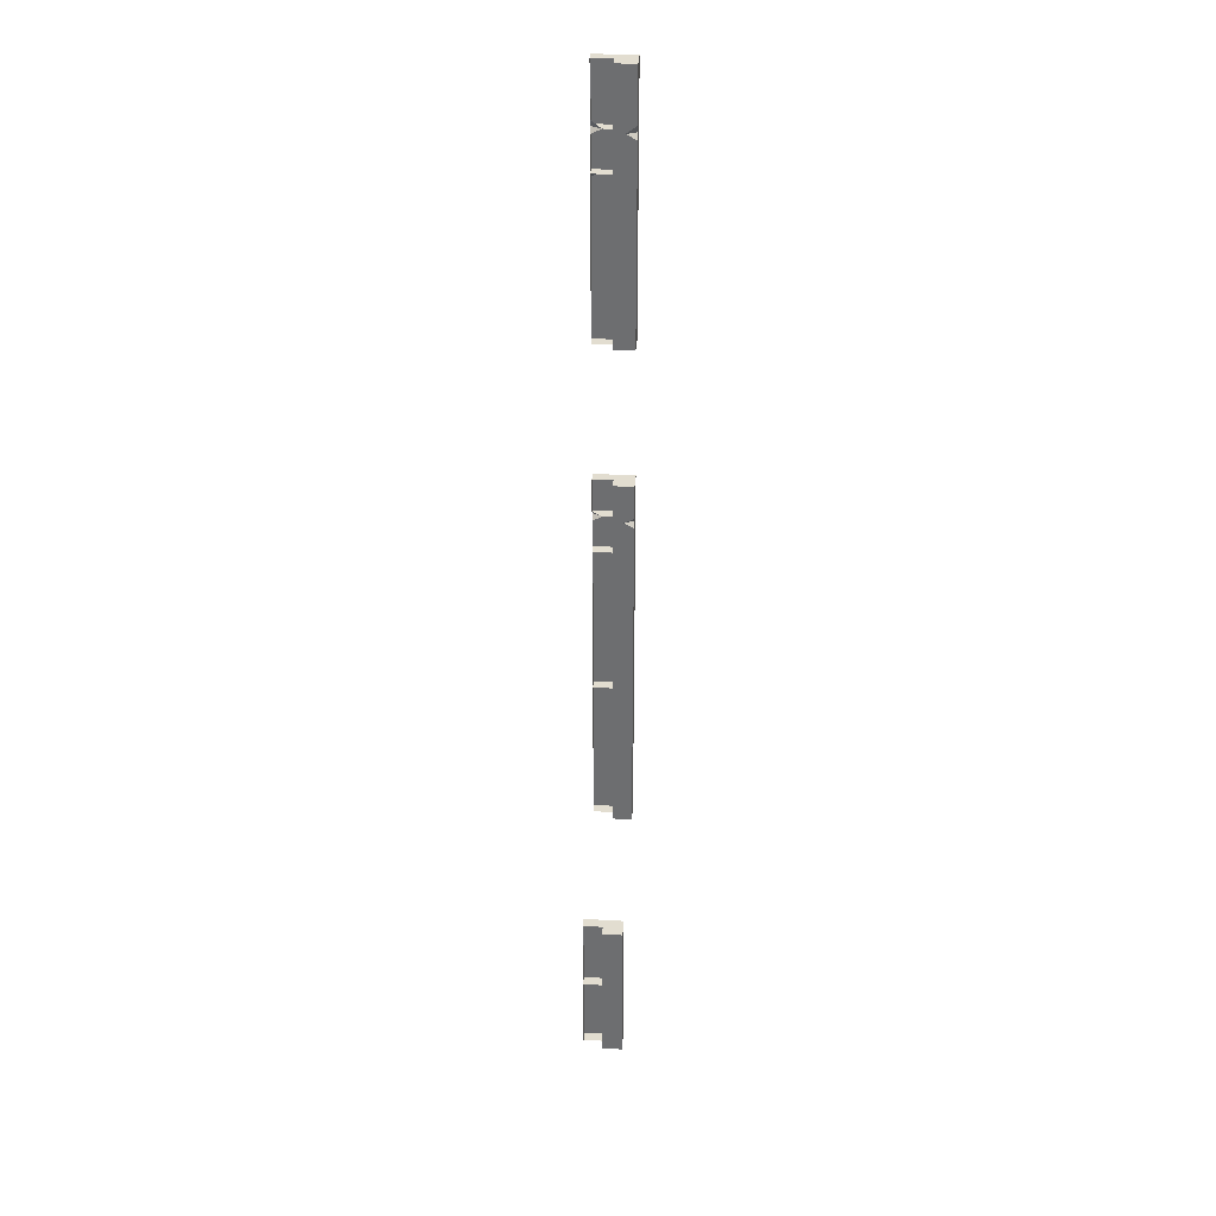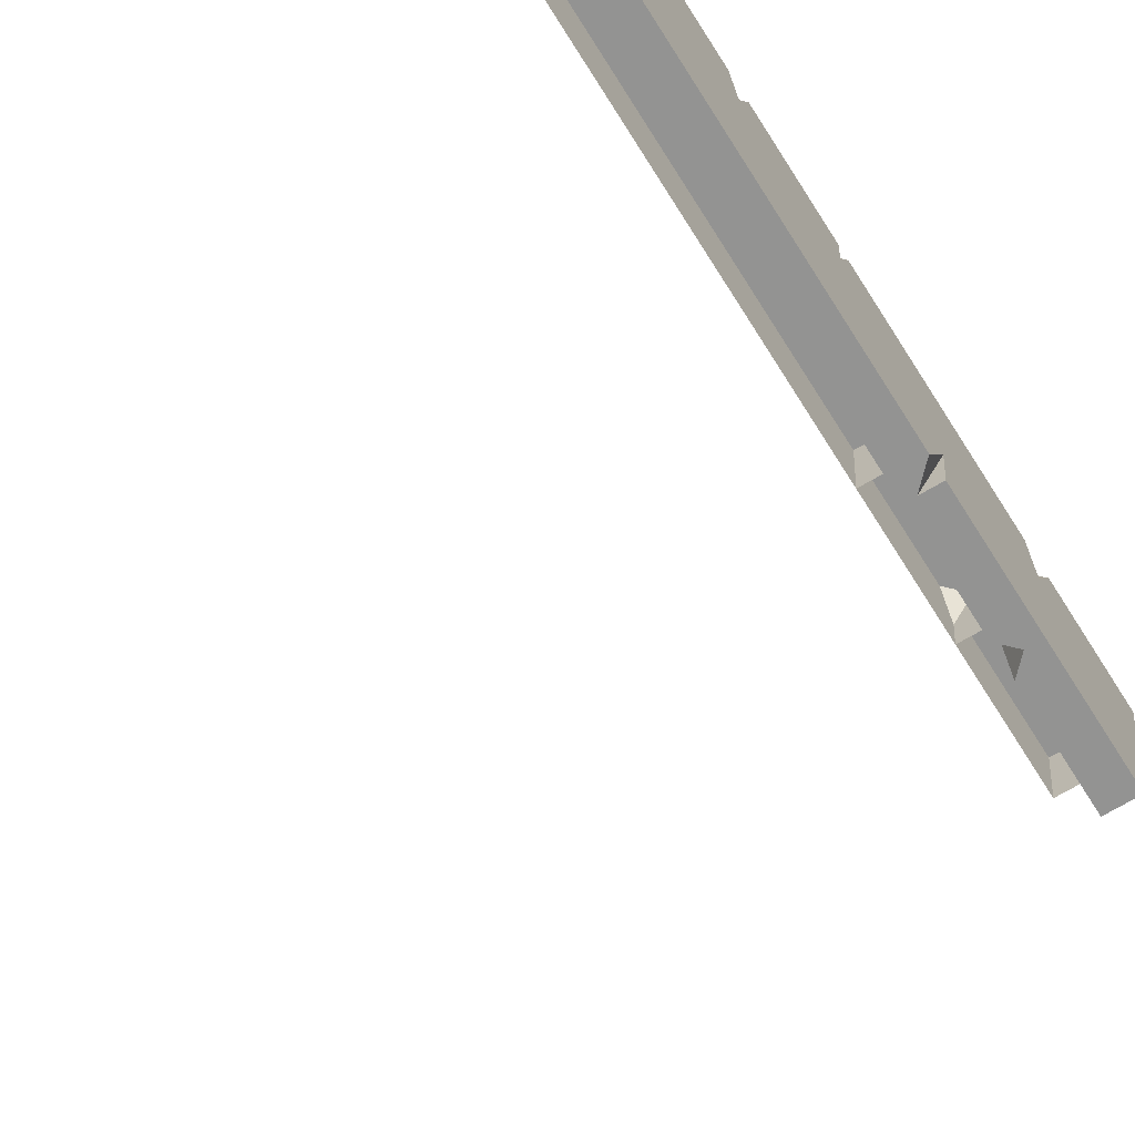
<metadata>
{"format":"obj","ext":"obj","renderer":"f3d","projection":"perspective","resolution":1024,"background":"white","views":[{"elev":35.2,"azim":94.2,"up":"+Z"},{"elev":-66.6,"azim":-149.1,"up":"+Y"}]}
</metadata>
<code>
g Combined Mesh (root: scene) 27
v -39.17 9 -47.5
v -39.38 8.6 -47.5
v -39.38 9 -47.7
v -39.2 9 -45.5
v -39.38 8.64 -45.5
v -39.38 9 -45.51
v -39.17 9 -47.5
v -39.38 9 -47.3
v -39.38 8.6 -47.5
v -39.2 9 -45.5
v -39.38 9 -45.32
v -39.38 8.64 -45.5
v -39.38 7.66 -43.5
v -39.05 7 -43.5
v -39.38 7 -43.83
v -39.2 9 -45.5
v -39.38 9 -45.51
v -39.38 9 -47.3
v -39.17 9 -47.5
v -38.88 9 -45.5
v -38.88 9 -43.5
v -39.38 9 -43.5
v -39.38 9 -45.32
v -38.38 9 -43.5
v -38.38 9 -45.5
v -38.88 9 -47.5
v -38.38 9 -47.5
v -39.37 9 -49.5
v -39.38 9 -47.7
v -38.87 9 -49.5
v -39.37 9 -51.5
v -38.37 9 -49.5
v -38.87 9 -51.5
v -38.37 9 -51.5
v -38.38 8 -43.5
v -38.88 9 -43.5
v -38.38 9 -43.5
v -38.88 8 -43.5
v -39.38 9 -43.5
v -39.38 8 -43.5
v -39.38 7.66 -43.5
v -39.05 7 -43.5
v -38.88 7 -43.5
v -39.38 9 -45.32
v -39.38 9 -43.5
v -39.38 8 -43.5
v -39.38 8 -45.5
v -39.38 7.66 -43.5
v -39.38 8.64 -45.5
v -39.38 7 -43.83
v -39.38 7 -45.5
v -39.38 9 -45.51
v -39.38 8 -47.5
v -39.38 7 -47.5
v -39.38 9 -47.3
v -39.38 8.6 -47.5
v -39.37 7 -49.5
v -39.38 9 -47.7
v -39.37 8 -49.5
v -39.37 7 -51.5
v -39.37 9 -49.5
v -39.37 8 -51.5
v -39.37 9 -51.5
v -39.05 7 -43.5
v -38.88 7 -43.5
v -38.88 7 -45.5
v -39.38 7 -45.5
v -39.38 7 -43.83
v -38.88 7 -47.5
v -39.38 7 -47.5
v -38.87 7 -49.5
v -39.37 7 -49.5
v -38.87 7 -51.5
v -39.37 7 -51.5
v -38.38 9 -45.5
v -38.38 8 -43.5
v -38.38 9 -43.5
v -38.38 8 -45.5
v -38.38 9 -47.5
v -38.38 8 -47.5
v -38.37 9 -49.5
v -38.37 8 -49.5
v -38.37 9 -51.5
v -38.37 8 -51.5
v -38.87 8 -51.5
v -38.37 8 -51.5
v -38.37 9 -51.5
v -38.87 9 -51.5
v -39.37 8 -51.5
v -39.37 9 -51.5
v -39.37 7 -51.5
v -38.87 7 -51.5
v -32 7 -55
v -32.5 7 -55
v -32.5 7 -53
v -32 7 -53
v -32 8 -57
v -31.5 8 -57
v -31.5 9 -57
v -32 9 -57
v -32.5 8 -57
v -32.5 9 -57
v -32.5 7 -57
v -32 7 -57
v -32.5 8 -55
v -32.5 9 -55
v -32.5 9 -53
v -32.5 8 -53
v -32.5 7 -55
v -32.5 7 -53
v -32.5 8 -57
v -32.5 9 -57
v -32.5 9 -55
v -32.5 8 -55
v -32.5 7 -57
v -32.5 7 -55
v -32 7 -57
v -32.5 7 -57
v -32.5 7 -55
v -32 7 -55
v -32 9 -57
v -31.5 9 -57
v -31.5 9 -55
v -32 9 -55
v -32.5 9 -57
v -31.5 9 -53
v -32.5 9 -55
v -32 9 -53
v -32.5 9 -53
v -31.5 8 -53
v -32 9 -53
v -31.5 9 -53
v -32 8 -53
v -32.5 9 -53
v -32.5 8 -53
v -32 7 -53
v -32.5 7 -53
v -31.5 9 -57
v -31.5 8 -57
v -31.5 8 -55
v -31.5 9 -55
v -31.5 9 -55
v -31.5 8 -55
v -31.5 8 -53
v -31.5 9 -53
v -32 7 -59
v -32.5 7 -59
v -32.5 7 -57
v -32 7 -57
v -32 8 -61
v -31.5 8 -61
v -31.5 9 -61
v -32 9 -61
v -32.5 8 -61
v -32.5 9 -61
v -32.5 7 -61
v -32 7 -61
v -32.5 8 -59
v -32.5 9 -59
v -32.5 9 -57
v -32.5 8 -57
v -32.5 7 -59
v -32.5 7 -57
v -32.5 8 -61
v -32.5 9 -61
v -32.5 9 -59
v -32.5 8 -59
v -32.5 7 -61
v -32.5 7 -59
v -32 7 -61
v -32.5 7 -61
v -32.5 7 -59
v -32 7 -59
v -32 9 -61
v -31.5 9 -61
v -31.5 9 -59
v -32 9 -59
v -32.5 9 -61
v -31.5 9 -57
v -32.5 9 -59
v -32 9 -57
v -32.5 9 -57
v -31.5 8 -57
v -32 9 -57
v -31.5 9 -57
v -32 8 -57
v -32.5 9 -57
v -32.5 8 -57
v -32 7 -57
v -32.5 7 -57
v -31.5 9 -61
v -31.5 8 -61
v -31.5 8 -59
v -31.5 9 -59
v -31.5 9 -59
v -31.5 8 -59
v -31.5 8 -57
v -31.5 9 -57
v -39.38 8.5 -14.5
v -39.12 9 -14.5
v -39.38 9 -14.75
v -38.38 8.5 -14.5
v -38.38 9 -14.75
v -38.62 9 -14.5
v -38.88 7 -14.75
v -38.88 7.5 -14.5
v -39.12 7 -14.5
v -38.62 9 -14.5
v -38.38 9 -14.75
v -38.38 9 -16.5
v -38.88 9 -16.5
v -38.88 9 -14.5
v -39.12 9 -14.5
v -39.38 9 -16.5
v -39.38 9 -14.75
v -39.38 7 -14.5
v -39.12 7 -14.5
v -38.88 7.5 -14.5
v -39.38 8 -14.5
v -38.88 8 -14.5
v -38.88 9 -14.5
v -39.38 8.5 -14.5
v -39.12 9 -14.5
v -38.38 8.5 -14.5
v -38.38 8 -14.5
v -38.62 9 -14.5
v -38.38 8 -14.5
v -38.38 8 -16.5
v -38.38 9 -16.5
v -38.38 9 -14.75
v -38.38 8.5 -14.5
v -39.38 9 -14.75
v -39.38 9 -16.5
v -39.38 8 -16.5
v -39.38 8 -14.5
v -39.38 8.5 -14.5
v -39.38 7 -14.5
v -39.38 7 -16.5
v -38.88 7 -16.5
v -38.88 7 -14.75
v -39.12 7 -14.5
v -39.38 7 -16.5
v -39.38 7 -14.5
v -38.88 8 -16.5
v -38.88 7 -16.5
v -39.38 7 -16.5
v -39.38 8 -16.5
v -38.88 9 -16.5
v -39.38 9 -16.5
v -38.38 9 -16.5
v -38.38 8 -16.5
v -39.37 8.5 -14.5
v -39.12 9 -14.5
v -39.38 9 -14.12
v -38.37 8.5 -14.5
v -38.38 9 -14.12
v -38.62 9 -14.5
v -38.88 7 -14.12
v -38.87 7.5 -14.5
v -39.12 7 -14.5
v -38.62 9 -14.5
v -38.38 9 -14.12
v -38.38 9 -11.5
v -38.88 9 -11.5
v -38.87 9 -14.5
v -39.12 9 -14.5
v -39.38 9 -11.5
v -39.38 9 -14.12
v -39.37 7 -14.5
v -39.12 7 -14.5
v -38.87 7.5 -14.5
v -39.37 8 -14.5
v -38.87 8 -14.5
v -38.87 9 -14.5
v -39.37 8.5 -14.5
v -39.12 9 -14.5
v -38.37 8.5 -14.5
v -38.37 8 -14.5
v -38.62 9 -14.5
v -38.37 8 -14.5
v -38.38 8 -11.5
v -38.38 9 -11.5
v -38.38 9 -14.12
v -38.37 8.5 -14.5
v -39.38 9 -14.12
v -39.38 9 -11.5
v -39.38 8 -11.5
v -39.37 8 -14.5
v -39.37 8.5 -14.5
v -39.37 7 -14.5
v -39.38 7 -11.5
v -38.88 7 -11.5
v -38.88 7 -14.12
v -39.12 7 -14.5
v -39.38 7 -11.5
v -39.37 7 -14.5
v -38.88 8 -11.5
v -38.88 7 -11.5
v -39.38 7 -11.5
v -39.38 8 -11.5
v -38.88 9 -11.5
v -39.38 9 -11.5
v -38.38 9 -11.5
v -38.38 8 -11.5
v -39.38 8.5 -33.5
v -39.12 9 -33.5
v -39.38 9 -33.25
v -38.38 8.5 -33.5
v -38.38 9 -33.25
v -38.62 9 -33.5
v -38.88 7 -33.25
v -38.88 7.5 -33.5
v -39.12 7 -33.5
v -38.62 9 -33.5
v -38.38 9 -33.25
v -38.38 9 -31.5
v -38.88 9 -31.5
v -38.88 9 -33.5
v -39.12 9 -33.5
v -39.38 9 -31.5
v -39.38 9 -33.25
v -39.38 7 -33.5
v -39.12 7 -33.5
v -38.88 7.5 -33.5
v -39.38 8 -33.5
v -38.88 8 -33.5
v -38.88 9 -33.5
v -39.38 8.5 -33.5
v -39.12 9 -33.5
v -38.38 8.5 -33.5
v -38.38 8 -33.5
v -38.62 9 -33.5
v -38.38 8 -33.5
v -38.38 8 -31.5
v -38.38 9 -31.5
v -38.38 9 -33.25
v -38.38 8.5 -33.5
v -39.38 9 -33.25
v -39.38 9 -31.5
v -39.38 8 -31.5
v -39.38 8 -33.5
v -39.38 8.5 -33.5
v -39.38 7 -33.5
v -39.38 7 -31.5
v -38.88 7 -31.5
v -38.88 7 -33.25
v -39.12 7 -33.5
v -39.38 7 -31.5
v -39.38 7 -33.5
v -38.88 8 -31.5
v -38.88 7 -31.5
v -39.38 7 -31.5
v -39.38 8 -31.5
v -38.88 9 -31.5
v -39.38 9 -31.5
v -38.38 9 -31.5
v -38.38 8 -31.5
v -39.17 9 -39.5
v -39.38 8.6 -39.5
v -39.38 9 -39.7
v -39.2 9 -37.5
v -39.38 8.64 -37.5
v -39.38 9 -37.51
v -39.17 9 -39.5
v -39.38 9 -39.3
v -39.38 8.6 -39.5
v -39.2 9 -37.5
v -39.38 9 -37.32
v -39.38 8.64 -37.5
v -39.38 7.66 -35.5
v -39.05 7 -35.5
v -39.38 7 -35.83
v -39.2 9 -37.5
v -39.38 9 -37.51
v -39.38 9 -39.3
v -39.17 9 -39.5
v -38.88 9 -37.5
v -38.88 9 -35.5
v -39.38 9 -35.5
v -39.38 9 -37.32
v -38.38 9 -35.5
v -38.38 9 -37.5
v -38.88 9 -39.5
v -38.38 9 -39.5
v -39.37 9 -41.5
v -39.38 9 -39.7
v -38.87 9 -41.5
v -39.37 9 -43.5
v -38.37 9 -41.5
v -38.87 9 -43.5
v -38.37 9 -43.5
v -38.38 8 -35.5
v -38.88 9 -35.5
v -38.38 9 -35.5
v -38.88 8 -35.5
v -39.38 9 -35.5
v -39.38 8 -35.5
v -39.38 7.66 -35.5
v -39.05 7 -35.5
v -38.88 7 -35.5
v -39.38 9 -37.32
v -39.38 9 -35.5
v -39.38 8 -35.5
v -39.38 8 -37.5
v -39.38 7.66 -35.5
v -39.38 8.64 -37.5
v -39.38 7 -35.83
v -39.38 7 -37.5
v -39.38 9 -37.51
v -39.38 8 -39.5
v -39.38 7 -39.5
v -39.38 9 -39.3
v -39.38 8.6 -39.5
v -39.37 7 -41.5
v -39.38 9 -39.7
v -39.37 8 -41.5
v -39.37 7 -43.5
v -39.37 9 -41.5
v -39.37 8 -43.5
v -39.37 9 -43.5
v -39.05 7 -35.5
v -38.88 7 -35.5
v -38.88 7 -37.5
v -39.38 7 -37.5
v -39.38 7 -35.83
v -38.88 7 -39.5
v -39.38 7 -39.5
v -38.87 7 -41.5
v -39.37 7 -41.5
v -38.87 7 -43.5
v -39.37 7 -43.5
v -38.38 9 -37.5
v -38.38 8 -35.5
v -38.38 9 -35.5
v -38.38 8 -37.5
v -38.38 9 -39.5
v -38.38 8 -39.5
v -38.37 9 -41.5
v -38.37 8 -41.5
v -38.37 9 -43.5
v -38.37 8 -43.5
v -38.87 8 -43.5
v -38.37 8 -43.5
v -38.37 9 -43.5
v -38.87 9 -43.5
v -39.37 8 -43.5
v -39.37 9 -43.5
v -39.37 7 -43.5
v -38.87 7 -43.5
v -39.38 8.5 -33.5
v -39.12 9 -33.5
v -39.38 9 -33.75
v -38.38 8.5 -33.5
v -38.38 9 -33.75
v -38.62 9 -33.5
v -38.88 7 -33.75
v -38.88 7.5 -33.5
v -39.12 7 -33.5
v -38.62 9 -33.5
v -38.38 9 -33.75
v -38.38 9 -35.5
v -38.88 9 -35.5
v -38.88 9 -33.5
v -39.12 9 -33.5
v -39.38 9 -35.5
v -39.38 9 -33.75
v -39.38 7 -33.5
v -39.12 7 -33.5
v -38.88 7.5 -33.5
v -39.38 8 -33.5
v -38.88 8 -33.5
v -38.88 9 -33.5
v -39.38 8.5 -33.5
v -39.12 9 -33.5
v -38.38 8.5 -33.5
v -38.38 8 -33.5
v -38.62 9 -33.5
v -38.38 8 -33.5
v -38.38 8 -35.5
v -38.38 9 -35.5
v -38.38 9 -33.75
v -38.38 8.5 -33.5
v -39.38 9 -33.75
v -39.38 9 -35.5
v -39.38 8 -35.5
v -39.38 8 -33.5
v -39.38 8.5 -33.5
v -39.38 7 -33.5
v -39.38 7 -35.5
v -38.88 7 -35.5
v -38.88 7 -33.75
v -39.12 7 -33.5
v -39.38 7 -35.5
v -39.38 7 -33.5
v -38.88 8 -35.5
v -38.88 7 -35.5
v -39.38 7 -35.5
v -39.38 8 -35.5
v -38.88 9 -35.5
v -39.38 9 -35.5
v -38.38 9 -35.5
v -38.38 8 -35.5
v -39.17 9 -20.5
v -39.38 8.6 -20.5
v -39.38 9 -20.7
v -39.2 9 -18.5
v -39.38 8.64 -18.5
v -39.38 9 -18.51
v -39.17 9 -20.5
v -39.38 9 -20.3
v -39.38 8.6 -20.5
v -39.2 9 -18.5
v -39.38 9 -18.32
v -39.38 8.64 -18.5
v -39.38 7.66 -16.5
v -39.05 7 -16.5
v -39.38 7 -16.83
v -39.2 9 -18.5
v -39.38 9 -18.51
v -39.38 9 -20.3
v -39.17 9 -20.5
v -38.88 9 -18.5
v -38.88 9 -16.5
v -39.38 9 -16.5
v -39.38 9 -18.32
v -38.38 9 -16.5
v -38.38 9 -18.5
v -38.88 9 -20.5
v -38.38 9 -20.5
v -39.37 9 -22.5
v -39.38 9 -20.7
v -38.87 9 -22.5
v -39.37 9 -24.5
v -38.37 9 -22.5
v -38.87 9 -24.5
v -38.37 9 -24.5
v -38.38 8 -16.5
v -38.88 9 -16.5
v -38.38 9 -16.5
v -38.88 8 -16.5
v -39.38 9 -16.5
v -39.38 8 -16.5
v -39.38 7.66 -16.5
v -39.05 7 -16.5
v -38.88 7 -16.5
v -39.38 9 -18.32
v -39.38 9 -16.5
v -39.38 8 -16.5
v -39.38 8 -18.5
v -39.38 7.66 -16.5
v -39.38 8.64 -18.5
v -39.38 7 -16.83
v -39.38 7 -18.5
v -39.38 9 -18.51
v -39.38 8 -20.5
v -39.38 7 -20.5
v -39.38 9 -20.3
v -39.38 8.6 -20.5
v -39.37 7 -22.5
v -39.38 9 -20.7
v -39.37 8 -22.5
v -39.37 7 -24.5
v -39.37 9 -22.5
v -39.37 8 -24.5
v -39.37 9 -24.5
v -39.05 7 -16.5
v -38.88 7 -16.5
v -38.88 7 -18.5
v -39.38 7 -18.5
v -39.38 7 -16.83
v -38.88 7 -20.5
v -39.38 7 -20.5
v -38.87 7 -22.5
v -39.37 7 -22.5
v -38.87 7 -24.5
v -39.37 7 -24.5
v -38.38 9 -18.5
v -38.38 8 -16.5
v -38.38 9 -16.5
v -38.38 8 -18.5
v -38.38 9 -20.5
v -38.38 8 -20.5
v -38.37 9 -22.5
v -38.37 8 -22.5
v -38.37 9 -24.5
v -38.37 8 -24.5
v -38.87 8 -24.5
v -38.37 8 -24.5
v -38.37 9 -24.5
v -38.87 9 -24.5
v -39.37 8 -24.5
v -39.37 9 -24.5
v -39.37 7 -24.5
v -38.87 7 -24.5
g Combined Mesh (root: scene) 27_0
f 3 2 1
f 6 5 4
f 9 8 7
f 12 11 10
f 15 14 13
f 18 17 16
f 19 18 16
f 19 16 20
f 21 20 16
f 16 22 21
f 16 23 22
f 21 24 20
f 24 25 20
f 20 25 26
f 20 26 19
f 25 27 26
f 28 19 26
f 28 29 19
f 26 27 30
f 26 30 28
f 28 30 31
f 27 32 30
f 30 33 31
f 30 32 33
f 32 34 33
f 37 36 35
f 36 38 35
f 36 39 38
f 39 40 38
f 38 40 41
f 38 41 42
f 42 43 38
f 46 45 44
f 44 47 46
f 48 46 47
f 44 49 47
f 47 50 48
f 47 51 50
f 47 49 52
f 52 53 47
f 51 47 54
f 47 53 54
f 52 55 53
f 55 56 53
f 54 53 57
f 53 56 58
f 53 59 57
f 58 59 53
f 57 59 60
f 58 61 59
f 59 62 60
f 59 61 62
f 61 63 62
f 66 65 64
f 64 67 66
f 64 68 67
f 66 67 69
f 67 70 69
f 69 70 71
f 70 72 71
f 71 72 73
f 72 74 73
f 77 76 75
f 76 78 75
f 75 78 79
f 78 80 79
f 79 80 81
f 80 82 81
f 81 82 83
f 82 84 83
f 87 86 85
f 88 87 85
f 88 85 89
f 90 88 89
f 89 85 91
f 85 92 91
g Combined Mesh (root: scene) 27_1
f 95 94 93
f 96 95 93
f 99 98 97
f 100 99 97
f 100 97 101
f 102 100 101
f 101 97 103
f 97 104 103
f 107 106 105
f 108 107 105
f 108 105 109
f 110 108 109
f 113 112 111
f 114 113 111
f 114 111 115
f 116 114 115
f 119 118 117
f 120 119 117
f 123 122 121
f 124 123 121
f 124 121 125
f 126 123 124
f 127 124 125
f 128 126 124
f 128 124 127
f 129 128 127
f 132 131 130
f 131 133 130
f 131 134 133
f 134 135 133
f 133 135 136
f 135 137 136
f 140 139 138
f 141 140 138
f 144 143 142
f 145 144 142
g Combined Mesh (root: scene) 27_2
f 148 147 146
f 149 148 146
f 152 151 150
f 153 152 150
f 153 150 154
f 155 153 154
f 154 150 156
f 150 157 156
f 160 159 158
f 161 160 158
f 161 158 162
f 163 161 162
f 166 165 164
f 167 166 164
f 167 164 168
f 169 167 168
f 172 171 170
f 173 172 170
f 176 175 174
f 177 176 174
f 177 174 178
f 179 176 177
f 180 177 178
f 181 179 177
f 181 177 180
f 182 181 180
f 185 184 183
f 184 186 183
f 184 187 186
f 187 188 186
f 186 188 189
f 188 190 189
f 193 192 191
f 194 193 191
f 197 196 195
f 198 197 195
g Combined Mesh (root: scene) 27_3
f 250 251 244
f 250 244 248
f 248 247 249
f 248 244 247
f 244 246 247
f 244 245 246
f 241 243 242
f 241 242 239
f 239 240 241
f 237 234 238
f 237 235 234
f 235 236 232
f 234 235 232
f 232 233 234
f 230 231 227
f 229 230 227
f 227 228 229
f 224 226 221
f 220 225 224
f 224 221 220
f 221 223 222
f 221 222 219
f 219 220 221
f 218 220 219
f 218 219 216
f 216 217 218
f 214 215 213
f 211 214 213
f 213 212 211
f 211 212 208
f 210 211 208
f 208 209 210
f 205 206 207
f 202 203 204
f 199 200 201
g Combined Mesh (root: scene) 27_4
f 254 253 252
f 257 256 255
f 260 259 258
f 263 262 261
f 261 264 263
f 261 265 264
f 264 265 266
f 266 267 264
f 266 268 267
f 271 270 269
f 269 272 271
f 272 273 271
f 274 273 272
f 272 275 274
f 275 276 274
f 273 274 277
f 277 278 273
f 274 279 277
f 282 281 280
f 280 283 282
f 280 284 283
f 287 286 285
f 285 288 287
f 285 289 288
f 287 288 290
f 291 287 290
f 294 293 292
f 292 295 294
f 295 296 294
f 299 298 297
f 300 299 297
f 300 297 301
f 302 300 301
f 301 297 303
f 297 304 303
g Combined Mesh (root: scene) 27_5
f 307 306 305
f 310 309 308
f 313 312 311
f 316 315 314
f 314 317 316
f 314 318 317
f 317 318 319
f 319 320 317
f 319 321 320
f 324 323 322
f 322 325 324
f 325 326 324
f 327 326 325
f 325 328 327
f 328 329 327
f 326 327 330
f 330 331 326
f 327 332 330
f 335 334 333
f 333 336 335
f 333 337 336
f 340 339 338
f 338 341 340
f 338 342 341
f 340 341 343
f 344 340 343
f 347 346 345
f 345 348 347
f 348 349 347
f 352 351 350
f 353 352 350
f 353 350 354
f 355 353 354
f 354 350 356
f 350 357 356
g Combined Mesh (root: scene) 27_6
f 360 359 358
f 363 362 361
f 366 365 364
f 369 368 367
f 372 371 370
f 375 374 373
f 376 375 373
f 376 373 377
f 378 377 373
f 373 379 378
f 373 380 379
f 378 381 377
f 381 382 377
f 377 382 383
f 377 383 376
f 382 384 383
f 385 376 383
f 385 386 376
f 383 384 387
f 383 387 385
f 385 387 388
f 384 389 387
f 387 390 388
f 387 389 390
f 389 391 390
f 394 393 392
f 393 395 392
f 393 396 395
f 396 397 395
f 395 397 398
f 395 398 399
f 399 400 395
f 403 402 401
f 401 404 403
f 405 403 404
f 401 406 404
f 404 407 405
f 404 408 407
f 404 406 409
f 409 410 404
f 408 404 411
f 404 410 411
f 409 412 410
f 412 413 410
f 411 410 414
f 410 413 415
f 410 416 414
f 415 416 410
f 414 416 417
f 415 418 416
f 416 419 417
f 416 418 419
f 418 420 419
f 423 422 421
f 421 424 423
f 421 425 424
f 423 424 426
f 424 427 426
f 426 427 428
f 427 429 428
f 428 429 430
f 429 431 430
f 434 433 432
f 433 435 432
f 432 435 436
f 435 437 436
f 436 437 438
f 437 439 438
f 438 439 440
f 439 441 440
f 444 443 442
f 445 444 442
f 445 442 446
f 447 445 446
f 446 442 448
f 442 449 448
g Combined Mesh (root: scene) 27_7
f 501 502 495
f 501 495 499
f 499 498 500
f 499 495 498
f 495 497 498
f 495 496 497
f 492 494 493
f 492 493 490
f 490 491 492
f 488 485 489
f 488 486 485
f 486 487 483
f 485 486 483
f 483 484 485
f 481 482 478
f 480 481 478
f 478 479 480
f 475 477 472
f 471 476 475
f 475 472 471
f 472 474 473
f 472 473 470
f 470 471 472
f 469 471 470
f 469 470 467
f 467 468 469
f 465 466 464
f 462 465 464
f 464 463 462
f 462 463 459
f 461 462 459
f 459 460 461
f 456 457 458
f 453 454 455
f 450 451 452
g Combined Mesh (root: scene) 27_8
f 505 504 503
f 508 507 506
f 511 510 509
f 514 513 512
f 517 516 515
f 520 519 518
f 521 520 518
f 521 518 522
f 523 522 518
f 518 524 523
f 518 525 524
f 523 526 522
f 526 527 522
f 522 527 528
f 522 528 521
f 527 529 528
f 530 521 528
f 530 531 521
f 528 529 532
f 528 532 530
f 530 532 533
f 529 534 532
f 532 535 533
f 532 534 535
f 534 536 535
f 539 538 537
f 538 540 537
f 538 541 540
f 541 542 540
f 540 542 543
f 540 543 544
f 544 545 540
f 548 547 546
f 546 549 548
f 550 548 549
f 546 551 549
f 549 552 550
f 549 553 552
f 549 551 554
f 554 555 549
f 553 549 556
f 549 555 556
f 554 557 555
f 557 558 555
f 556 555 559
f 555 558 560
f 555 561 559
f 560 561 555
f 559 561 562
f 560 563 561
f 561 564 562
f 561 563 564
f 563 565 564
f 568 567 566
f 566 569 568
f 566 570 569
f 568 569 571
f 569 572 571
f 571 572 573
f 572 574 573
f 573 574 575
f 574 576 575
f 579 578 577
f 578 580 577
f 577 580 581
f 580 582 581
f 581 582 583
f 582 584 583
f 583 584 585
f 584 586 585
f 589 588 587
f 590 589 587
f 590 587 591
f 592 590 591
f 591 587 593
f 587 594 593

</code>
